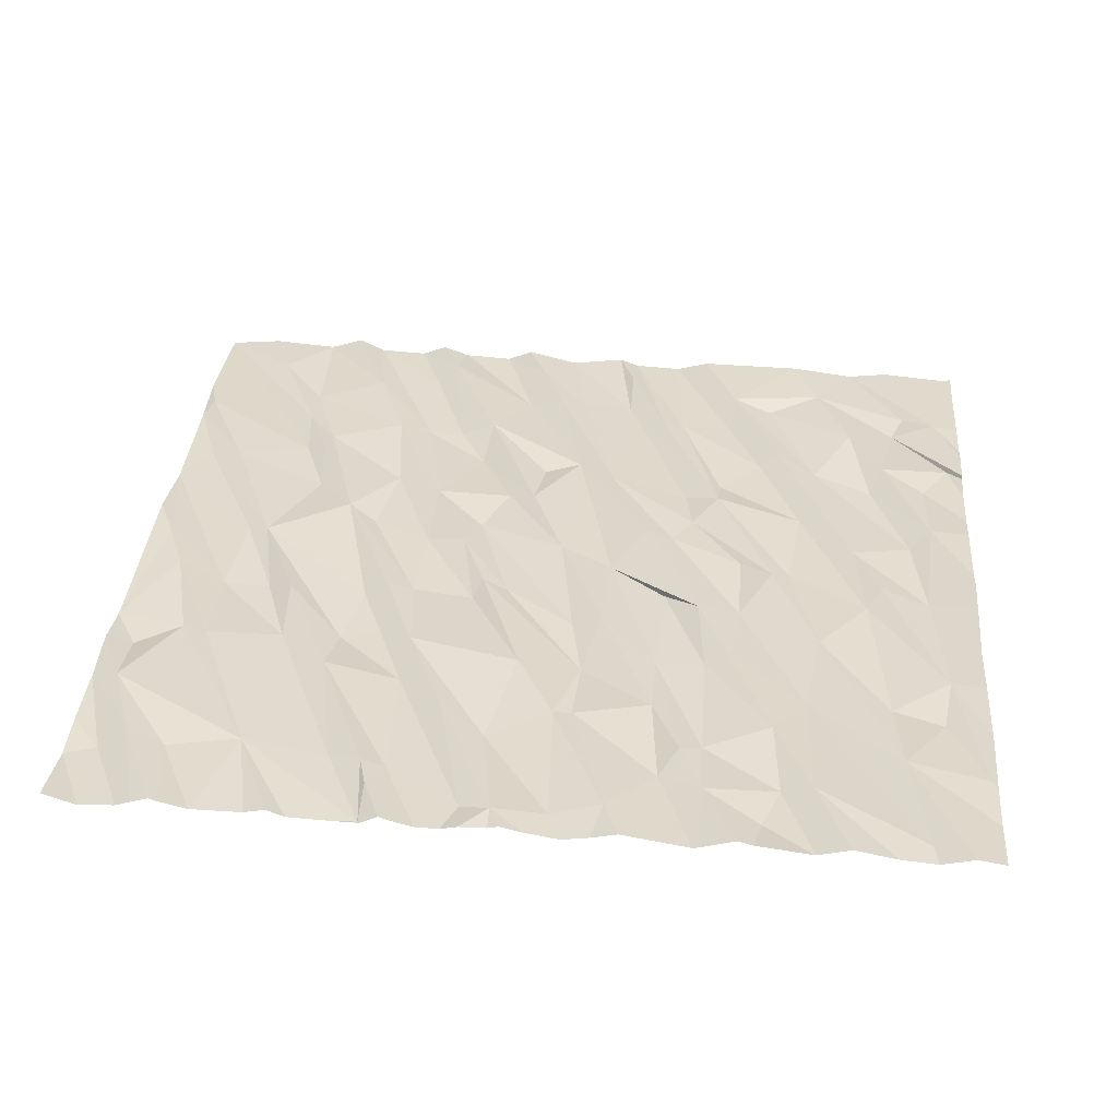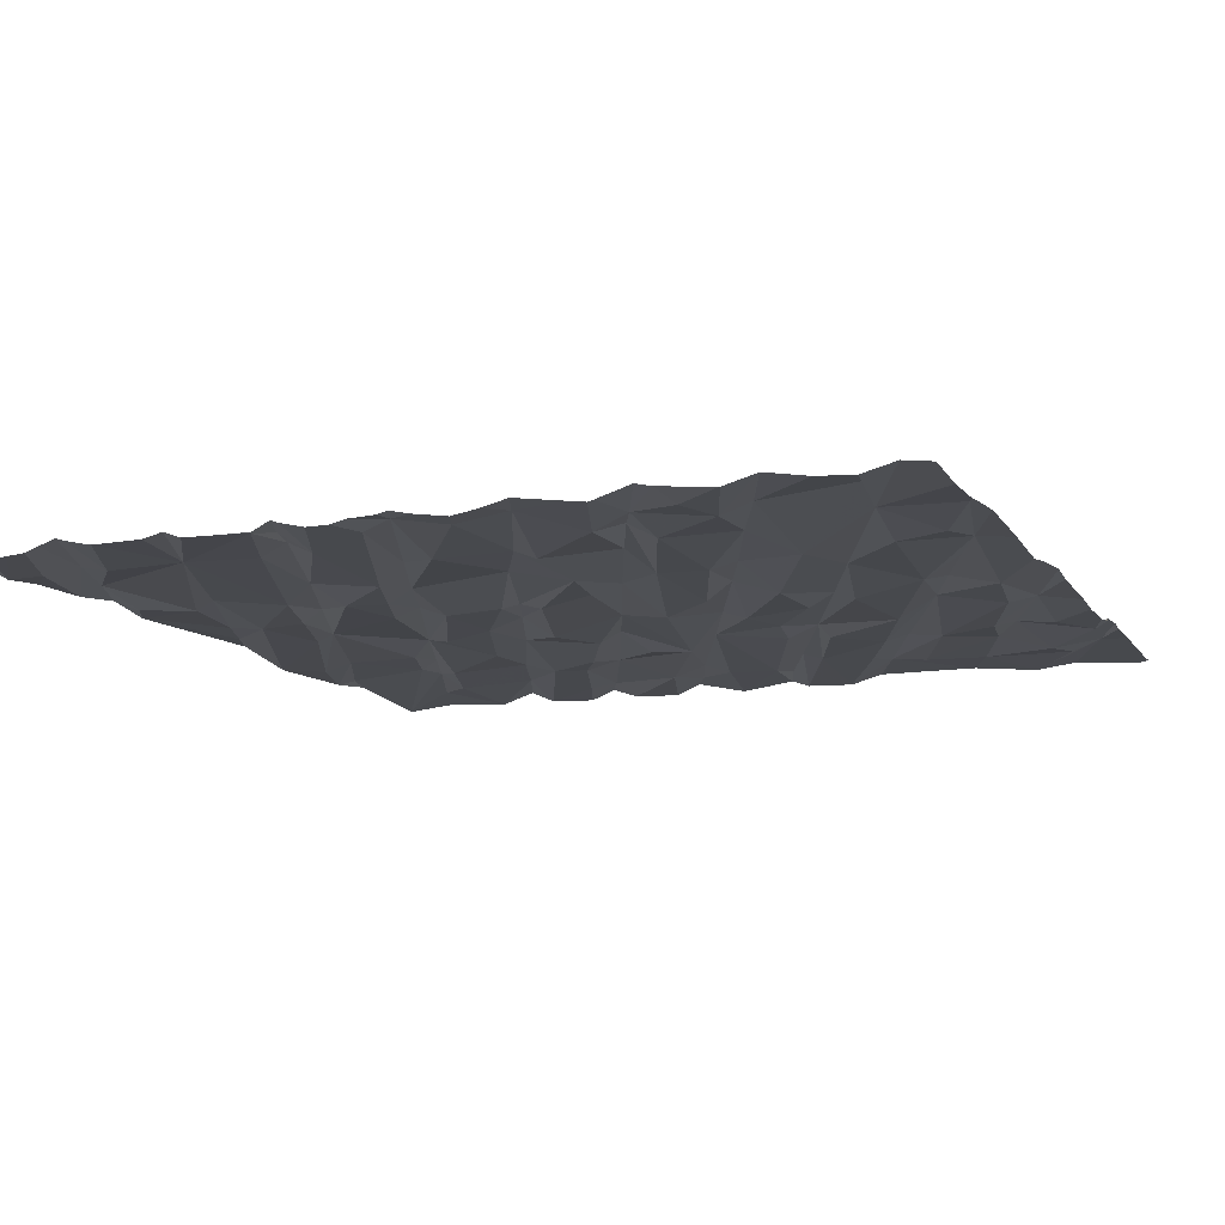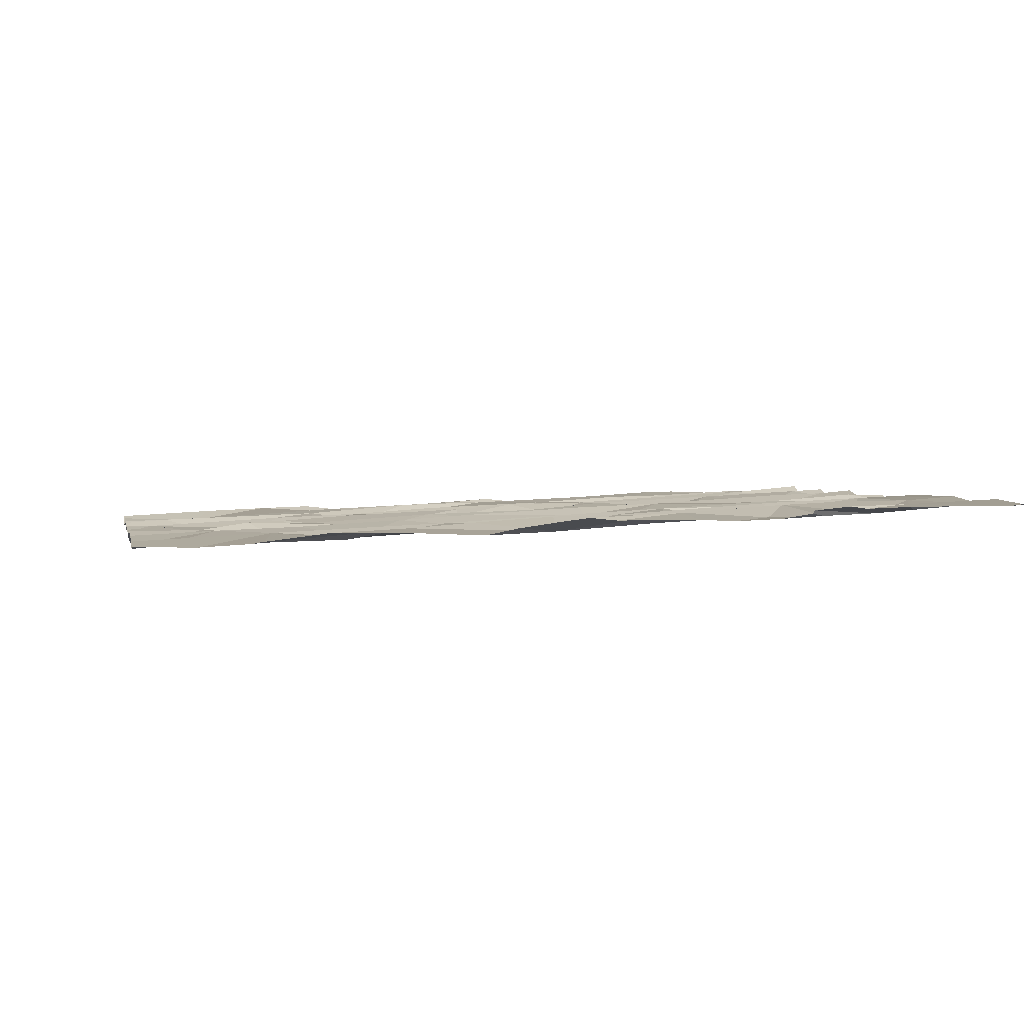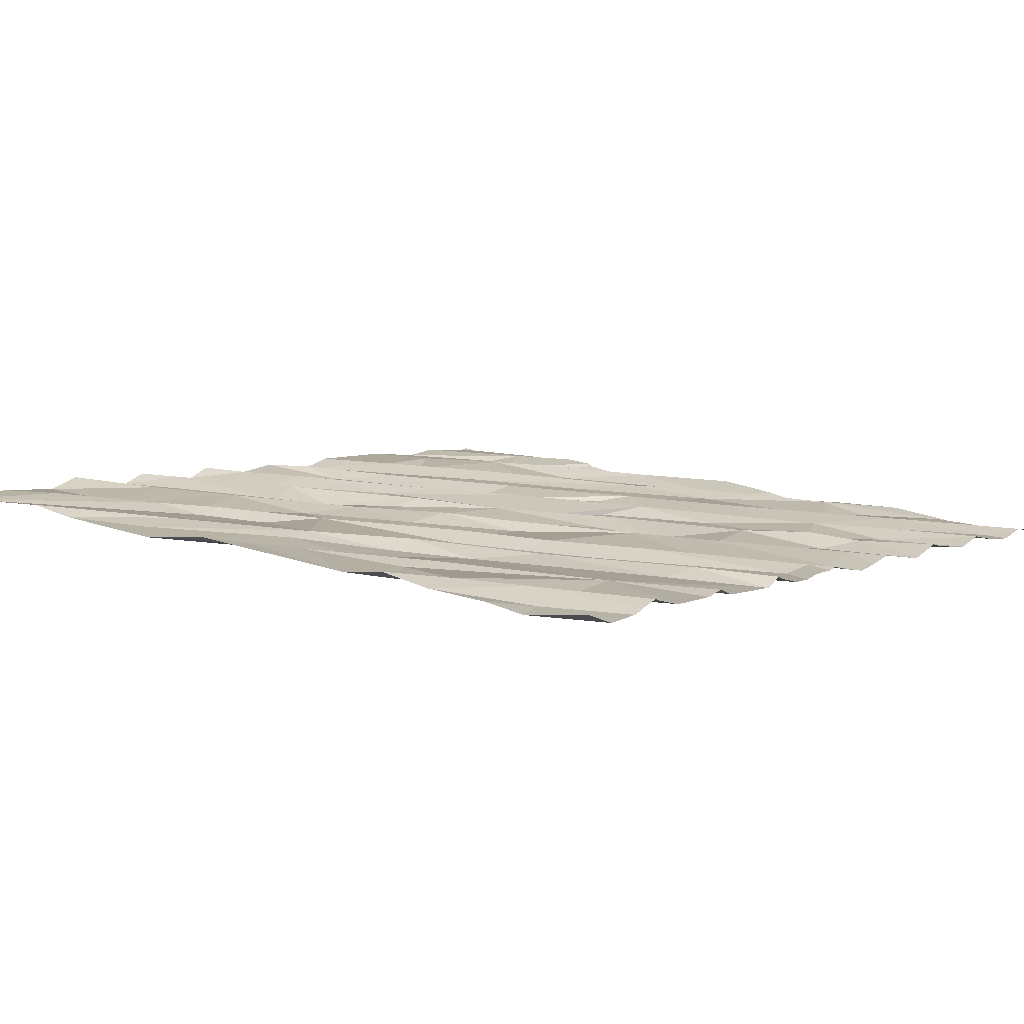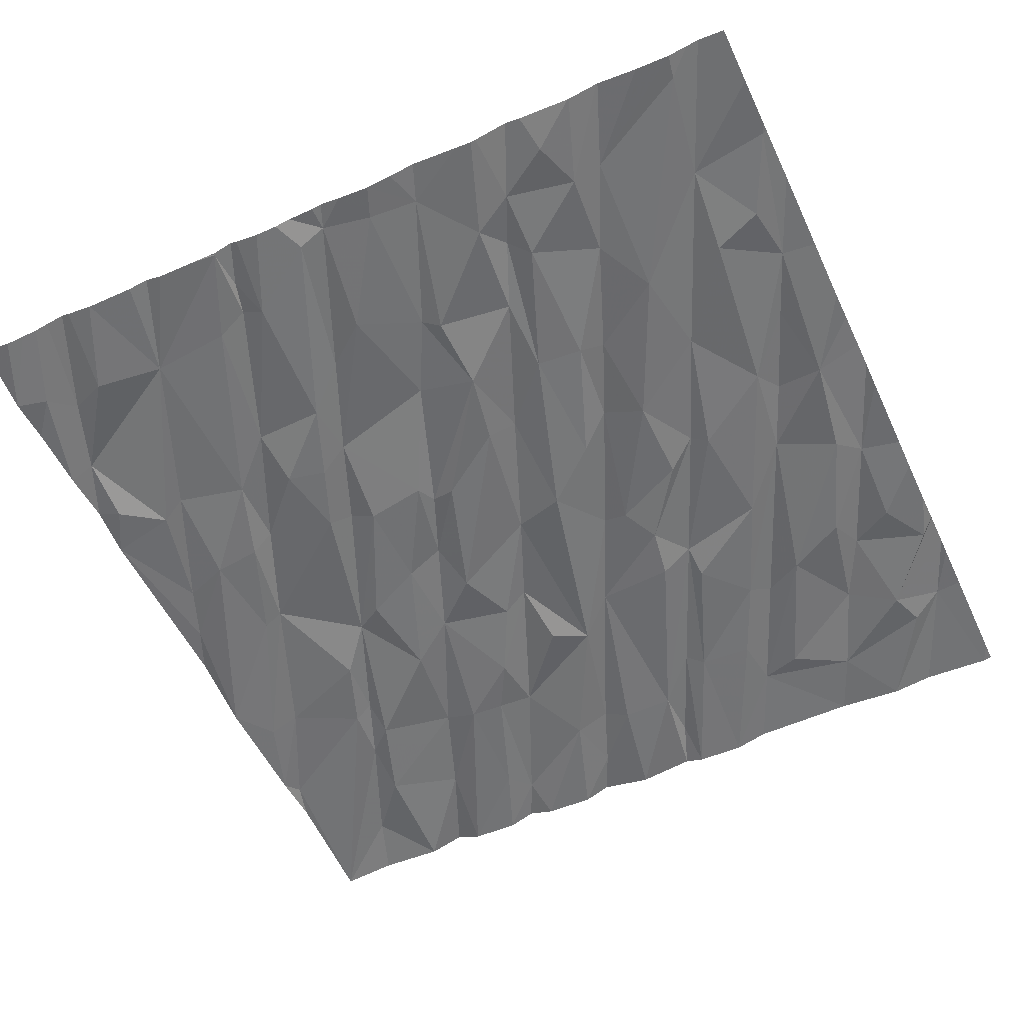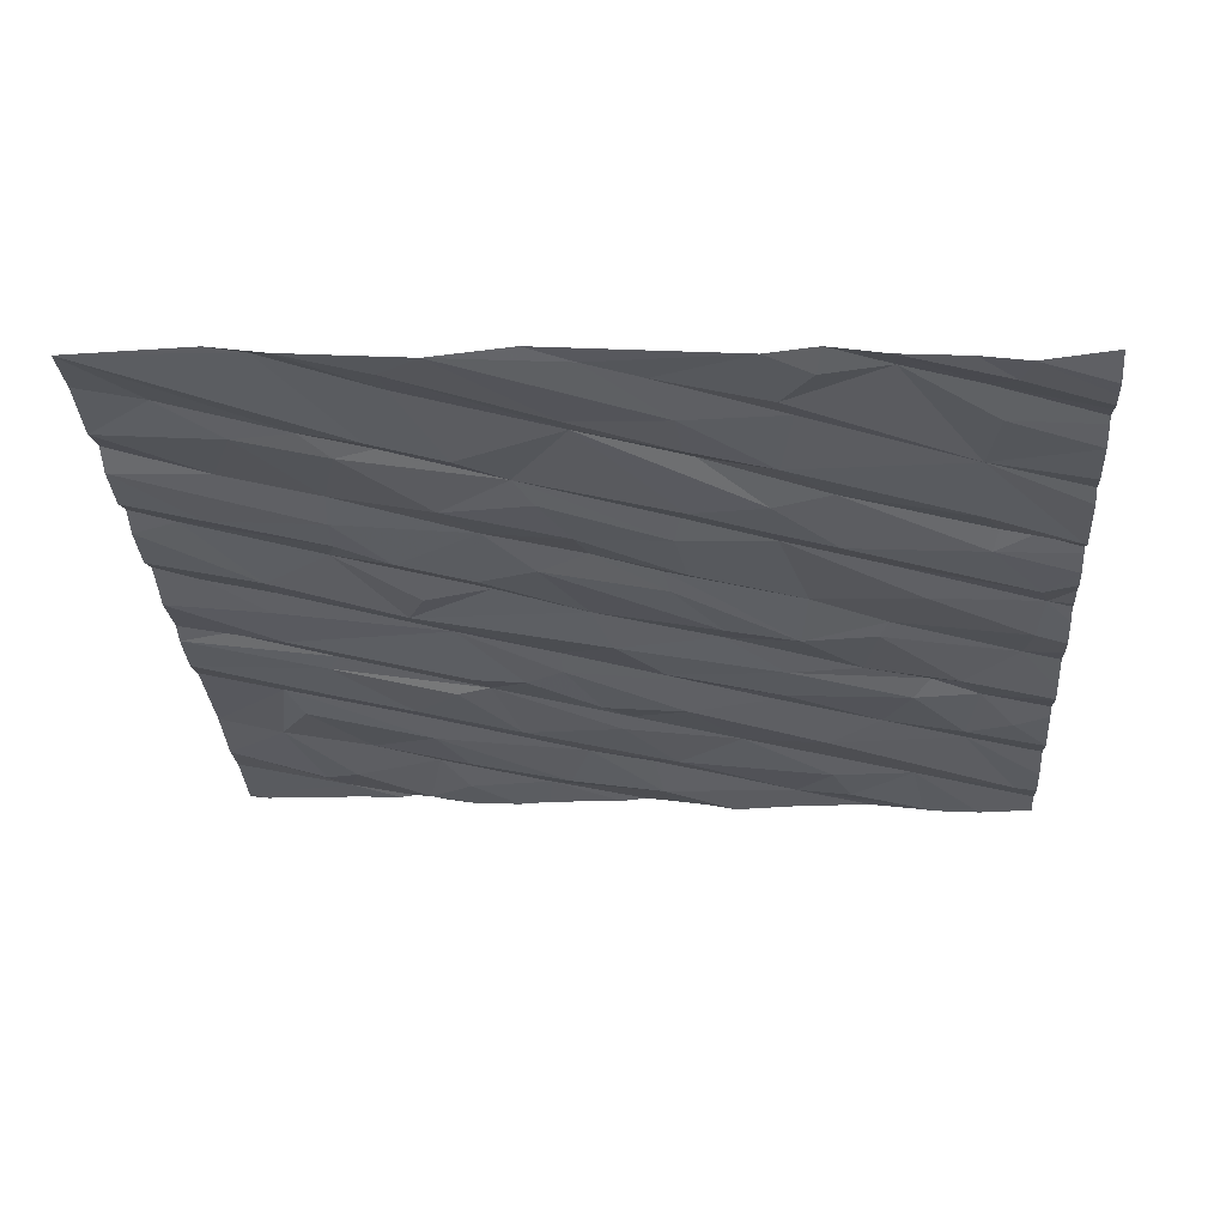
<metadata>
{"format":"obj","ext":"obj","renderer":"f3d","projection":"perspective","resolution":1024,"background":"white","views":[{"elev":31.4,"azim":4.8,"up":"+Z"},{"elev":-14.4,"azim":22.2,"up":"+Z"},{"elev":0.1,"azim":78.9,"up":"+Z"},{"elev":7.8,"azim":-51.2,"up":"+Z"},{"elev":-58.8,"azim":25.0,"up":"+Z"},{"elev":-27.8,"azim":-86.5,"up":"+Z"}]}
</metadata>
<code>
v -86.98 279.3 500.6
v -86.45 279.4 500.6
v -88.28 279.6 500.7
v -87.86 279.7 500.7
v -86.98 279.5 500.7
v -88.04 279.8 500.7
v -87.54 279.8 500.7
v -86.22 279.5 500.6
v -86.92 279.7 500.6
v -85.99 279.5 500.6
v -86.59 279.5 500.6
v -85.35 279.5 500.6
v -85.6 279.7 500.6
v -84.66 279.4 500.6
v -86.89 279.3 500.7
v -88.14 279.7 500.7
v -85.27 279.7 500.6
v -85.14 279.7 500.6
v -85.78 279.8 500.6
v -87.17 279.7 500.7
v -87.02 279.7 500.7
v -86.54 279.9 500.6
v -86.25 280.1 500.7
v -84.75 279.9 500.6
v -87.8 279.3 500.7
v -88.16 280.1 500.7
v -88.28 279.8 500.7
v -87.29 280.3 500.7
v -87.85 280.5 500.7
v -86.75 280.1 500.7
v -86.95 280.3 500.7
v -85.16 280.3 500.6
v -84.39 279.9 500.6
v -84.56 280.2 500.6
v -87.09 279.3 500.6
v -85.31 280.1 500.7
v -88.28 280.1 500.7
v -87.52 280.6 500.7
v -86.17 280.1 500.6
v -85.83 280.2 500.7
v -85.7 279.9 500.7
v -85.6 280 500.6
v -84.53 280.5 500.7
v -85.61 280.5 500.6
v -85.83 280.5 500.7
v -87.97 280.6 500.7
v -88.17 280.4 500.7
v -86.16 280.5 500.6
v -86.43 280.4 500.7
v -84.79 280.3 500.6
v -85.1 280.7 500.7
v -85.5 280.6 500.7
v -86.09 280.8 500.7
v -86.66 281 500.7
v -86.93 280.6 500.7
v -86.7 280.9 500.7
v -87.26 280.6 500.7
v -87.08 280.6 500.7
v -88.28 280.4 500.8
v -88.28 280.6 500.7
v -87.67 279.3 500.6
v -84.59 281.1 500.6
v -85.32 281.3 500.7
v -86.22 280.8 500.7
v -86.55 281 500.7
v -86.32 281.4 500.7
v -84.65 280.8 500.7
v -88.28 279.3 500.7
v -84.88 281 500.7
v -85.46 281 500.6
v -85.66 280.9 500.7
v -84.81 281.2 500.7
v -86.08 281.3 500.7
v -85.82 281.1 500.7
v -86.98 281 500.7
v -87.2 280.9 500.7
v -87.53 280.9 500.8
v -87.65 280.9 500.7
v -87.09 281 500.7
v -87.87 280.9 500.7
v -88.09 281 500.8
v -87.73 281.4 500.8
v -85.24 281.3 500.7
v -85.47 281.4 500.7
v -86.73 281.6 500.7
v -86.78 281.3 500.8
v -87.83 281.4 500.8
v -87.38 281.6 500.8
v -88.28 281.5 500.8
v -88.19 281.3 500.8
v -88.28 281.9 500.8
v -84.56 281.7 500.7
v -88.05 279.3 500.6
v -86.45 279.3 500.6
v -84.66 281.6 500.7
v -84.94 281.5 500.7
v -85.8 281.5 500.7
v -85.19 281.8 500.7
v -85.91 281.5 500.7
v -86.97 281.4 500.7
v -87.24 281.5 500.7
v -84.83 282.1 500.7
v -85.59 281.9 500.7
v -85.71 281.7 500.7
v -85.11 282.2 500.7
v -85.38 282.2 500.7
v -85.58 282 500.7
v -85.74 281.9 500.7
v -86.11 282 500.8
v -86.61 281.8 500.7
v -86.96 281.8 500.8
v -86.49 281.8 500.8
v -86.78 282.2 500.7
v -86.46 282.1 500.7
v -87.57 282.3 500.8
v -87.18 281.9 500.7
v -87.56 281.8 500.8
v -87.59 282.1 500.8
v -88 282 500.8
v -88.15 282 500.8
v -86.29 282.2 500.7
v -84.7 282.6 500.7
v -84.77 282.2 500.8
v -84.93 282.5 500.8
v -86.43 282.7 500.8
v -86.76 282.4 500.8
v -86.6 282.7 500.8
v -87.02 283 500.8
v -86.91 282.4 500.8
v -87.39 282.8 500.8
v -87.23 282.4 500.8
v -87.71 282.7 500.8
v -87.68 282.2 500.8
v -88.23 282.5 500.8
v -88.28 282.4 500.8
v -88.28 282.7 500.8
v -84.49 282.7 500.8
v -88.13 279.3 500.6
v -84.44 282.3 500.7
v -86.41 279.3 500.6
v -84.57 282.1 500.7
v -86.99 279.3 500.6
v -85.52 282.9 500.8
v -85.29 282.3 500.8
v -85.79 282.6 500.8
v -85.54 282.6 500.7
v -85.87 282.5 500.8
v -86.07 282.8 500.8
v -86.31 282.8 500.8
v -87.08 282.4 500.8
v -87.71 282.4 500.8
v -86.98 279.3 500.6
v -84.41 283.2 500.8
v -84.72 283.2 500.8
v -84.64 282.8 500.7
v -85.09 282.9 500.8
v -84.91 283.2 500.8
v -85.84 283.2 500.8
v -85.68 283.2 500.8
v -85.21 283.2 500.8
v -86.55 283 500.8
v -86.06 283.2 500.8
v -86.4 283.2 500.8
v -86.07 283 500.8
v -86.99 283.2 500.8
v -86.76 283.2 500.8
v -87.45 283.2 500.8
v -87.1 282.9 500.8
v -87.73 283.2 500.8
v -87.57 283.2 500.9
v -87.93 282.9 500.8
v -88.03 283.2 500.8
v -88.28 283.2 500.8
v -85.34 282.8 500.8
v -86.64 283.2 500.8
v -86.15 283.2 500.8
v -87.23 283.2 500.8
v -87.11 283.2 500.8
v -84.37 279.6 500.6
v -84.37 279.8 500.6
v -84.37 279.8 500.6
v -84.37 280.1 500.6
v -84.37 280.5 500.6
v -84.37 280.9 500.7
v -84.37 281.1 500.7
v -84.37 280.8 500.6
v -84.37 281.2 500.7
v -84.37 281.3 500.7
v -84.37 281.7 500.7
v -84.37 282.5 500.7
v -84.37 282.4 500.7
v -84.37 282.2 500.7
v -84.37 282.1 500.7
v -84.37 282.7 500.7
v -84.37 282.2 500.7
v -84.37 281.9 500.7
v -84.37 283.1 500.7
v -84.37 283.2 500.8
v -86.97 279.3 500.6
v -87.91 279.3 500.7
v -87.83 279.3 500.7
v -87.35 279.3 500.7
v -87.27 279.3 500.6
v -86.31 279.3 500.6
v -86.16 279.3 500.6
v -85.7 279.3 500.6
v -85.92 279.3 500.6
v -86.86 279.3 500.6
v -86.57 279.3 500.6
v -86.04 279.3 500.6
v -86.75 279.3 500.6
v -86.65 279.3 500.6
v -85.13 279.3 500.6
v -85.38 279.3 500.6
v -85.6 279.3 500.6
v -85.45 279.3 500.6
v -84.55 279.3 500.6
v -84.64 279.3 500.6
v -87.97 279.3 500.6
v -87.45 279.3 500.6
v -85.13 279.3 500.6
v -84.99 279.3 500.6
v -84.98 279.3 500.6
v -84.8 279.3 500.6
v -85.62 279.3 500.6
v -87.67 279.3 500.6
v -84.49 279.3 500.6
v -84.37 279.3 500.6
v -84.37 279.3 500.6
f 15 1 199
f 8 2 204
f 9 5 15
f 11 9 211
f 209 11 212
f 16 3 93
f 19 10 206
f 10 8 205
f 200 16 219
f 35 7 203
f 25 6 201
f 5 21 1
f 21 20 1
f 20 7 1
f 7 4 61
f 5 9 21
f 2 8 22
f 8 10 23
f 18 17 222
f 214 13 216
f 17 12 213
f 218 18 224
f 215 19 225
f 24 14 217
f 6 4 26
f 3 16 27
f 20 21 28
f 4 7 26
f 21 9 28
f 23 22 8
f 30 31 11
f 11 2 30
f 22 30 2
f 17 13 12
f 14 32 18
f 24 33 34
f 33 24 179
f 9 11 31
f 37 27 16
f 26 37 6
f 6 37 16
f 7 20 38
f 10 19 39
f 41 40 19
f 23 10 39
f 17 36 42
f 42 13 17
f 17 18 36
f 13 42 41
f 41 19 13
f 43 33 181
f 203 7 202
f 40 39 19
f 42 36 44
f 41 42 45
f 44 45 42
f 26 7 46
f 46 47 26
f 7 29 46
f 28 38 20
f 40 41 45
f 22 23 49
f 36 18 32
f 32 14 24
f 24 34 50
f 43 34 33
f 202 7 220
f 43 50 34
f 51 32 24
f 24 50 51
f 23 39 48
f 45 53 40
f 40 48 39
f 49 48 54
f 22 49 55
f 53 48 40
f 49 23 48
f 30 22 55
f 31 30 55
f 57 28 31
f 28 9 31
f 31 58 57
f 80 29 38
f 29 7 38
f 55 58 31
f 37 26 59
f 60 59 47
f 26 47 59
f 66 64 53
f 62 43 183
f 62 67 43
f 43 67 69
f 43 69 50
f 32 70 52
f 67 72 69
f 44 52 71
f 71 52 70
f 53 45 73
f 54 56 49
f 65 54 48
f 64 65 48
f 71 74 44
f 45 44 74
f 56 75 55
f 57 58 76
f 38 28 77
f 77 78 38
f 79 76 58
f 55 75 79
f 58 55 79
f 78 80 38
f 80 81 29
f 82 77 57
f 57 77 28
f 81 46 29
f 51 50 69
f 52 36 32
f 36 52 44
f 48 53 64
f 49 56 55
f 46 60 47
f 85 86 65
f 66 85 64
f 82 76 88
f 90 89 60
f 80 91 90
f 201 6 200
f 92 62 185
f 83 63 51
f 72 62 96
f 67 62 72
f 69 72 96
f 63 84 70
f 51 69 83
f 71 70 97
f 84 97 70
f 98 83 69
f 54 65 86
f 73 74 71
f 73 66 53
f 65 64 85
f 54 86 56
f 99 73 71
f 79 75 88
f 88 76 79
f 100 75 56
f 86 100 56
f 88 75 101
f 76 82 57
f 80 78 87
f 82 87 78
f 78 77 82
f 90 81 80
f 81 90 60
f 51 70 32
f 51 63 70
f 74 73 45
f 60 46 81
f 103 108 104
f 96 95 105
f 92 102 95
f 98 96 106
f 107 103 98
f 98 103 83
f 97 104 109
f 111 85 110
f 113 110 112
f 113 111 110
f 88 101 116
f 111 116 100
f 117 88 118
f 116 115 88
f 91 87 120
f 200 6 16
f 92 95 62
f 63 83 103
f 63 103 104
f 96 98 69
f 97 84 104
f 62 95 96
f 84 63 104
f 112 66 121
f 85 111 86
f 99 97 109
f 112 110 66
f 85 66 110
f 101 100 116
f 111 100 86
f 88 117 82
f 119 82 117
f 100 101 75
f 87 82 120
f 80 87 91
f 91 89 90
f 97 99 71
f 124 123 122
f 125 127 121
f 126 121 127
f 129 126 128
f 132 115 131
f 134 136 135
f 199 1 152
f 122 123 139
f 122 139 192
f 193 141 196
f 123 141 139
f 102 123 124
f 144 105 143
f 145 107 106
f 105 102 124
f 145 106 146
f 105 144 96
f 103 107 145
f 145 147 103
f 106 144 143
f 148 109 108
f 121 109 125
f 126 114 121
f 125 109 149
f 113 112 126
f 112 114 126
f 108 103 148
f 126 129 113
f 147 148 103
f 129 150 113
f 134 119 133
f 150 131 111
f 131 116 111
f 151 115 132
f 115 116 131
f 118 115 151
f 133 118 151
f 135 120 119
f 134 135 119
f 141 123 92
f 141 92 189
f 106 107 98
f 102 105 95
f 123 102 92
f 96 144 106
f 109 121 99
f 121 114 112
f 109 104 108
f 117 118 133
f 133 119 117
f 88 115 118
f 113 150 111
f 119 120 82
f 120 135 91
f 66 73 121
f 99 121 73
f 153 137 194
f 153 154 137
f 156 155 157
f 159 158 143
f 155 137 157
f 156 160 143
f 127 125 161
f 125 149 161
f 158 162 145
f 161 149 163
f 149 148 163
f 166 165 127
f 162 164 147
f 170 169 130
f 167 170 130
f 137 155 122
f 124 122 156
f 143 158 146
f 143 174 156
f 174 143 105
f 143 146 106
f 124 156 174
f 122 155 156
f 174 105 124
f 147 145 162
f 145 146 158
f 126 127 128
f 148 149 109
f 148 147 164
f 130 169 132
f 150 129 168
f 128 168 129
f 165 128 127
f 131 130 132
f 168 167 150
f 171 173 151
f 151 132 171
f 171 132 169
f 133 151 173
f 131 150 130
f 130 150 167
f 136 134 173
f 134 133 173
f 191 122 195
f 159 143 160
f 175 161 163
f 161 175 166
f 161 166 127
f 176 163 148
f 164 176 148
f 171 172 173
f 137 154 157
f 160 156 157
f 176 164 162
f 177 128 178
f 168 128 177
f 177 167 168
f 128 165 178
f 172 171 169
f 15 5 1
f 179 24 228
f 25 4 6
f 180 33 179
f 181 33 180
f 182 43 181
f 61 4 25
f 183 43 182
f 35 1 7
f 184 62 186
f 185 62 184
f 186 62 183
f 93 3 138
f 187 92 185
f 188 92 187
f 138 3 68
f 189 92 188
f 190 137 191
f 140 2 94
f 191 137 122
f 192 139 193
f 94 2 209
f 193 139 141
f 194 137 190
f 142 1 35
f 195 122 192
f 196 141 189
f 197 153 194
f 152 1 142
f 198 153 197
f 204 2 140
f 205 8 204
f 206 10 207
f 207 10 210
f 208 9 15
f 209 2 11
f 210 10 205
f 211 9 208
f 212 11 211
f 213 12 214
f 214 12 13
f 215 13 19
f 216 13 215
f 217 14 218
f 218 14 18
f 219 16 93
f 220 7 226
f 221 17 213
f 222 17 221
f 223 18 222
f 224 18 223
f 225 19 206
f 226 7 61
f 227 24 217
f 228 24 227
f 229 179 228

</code>
